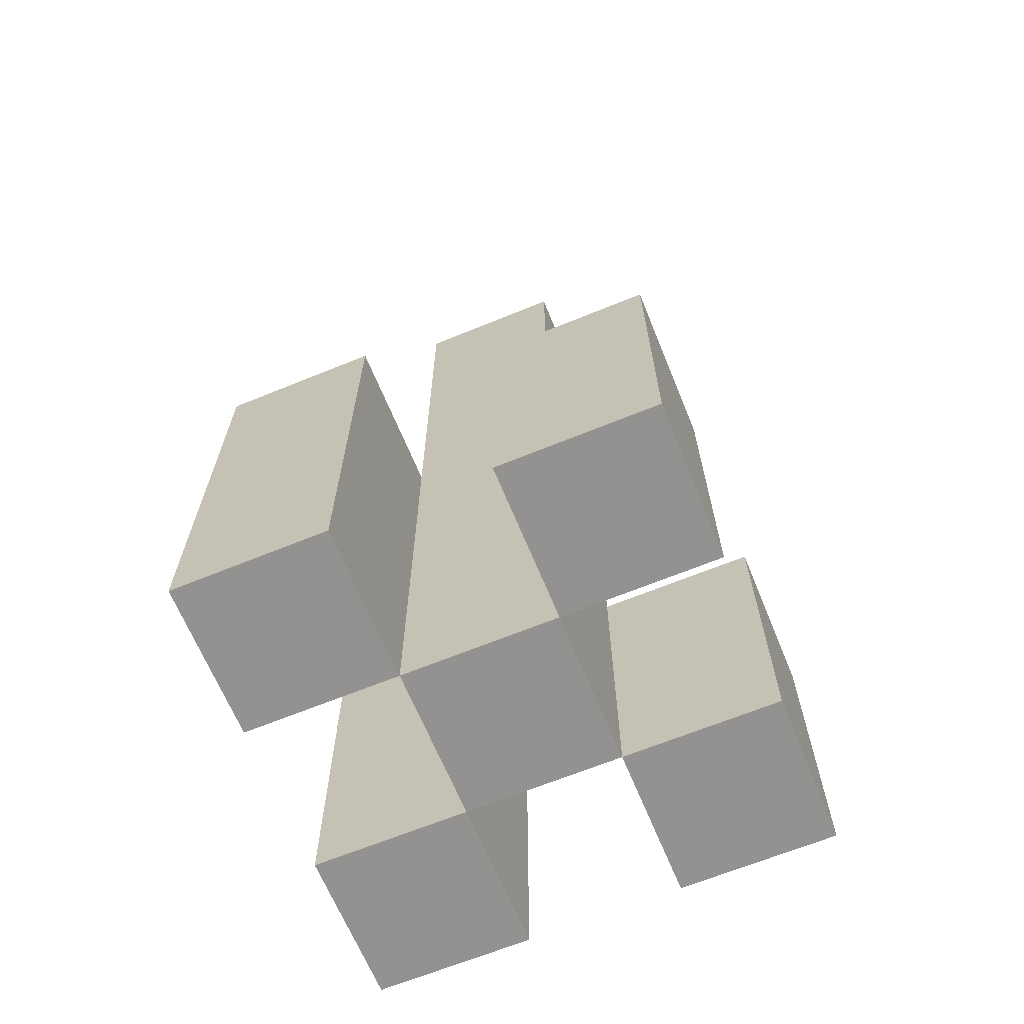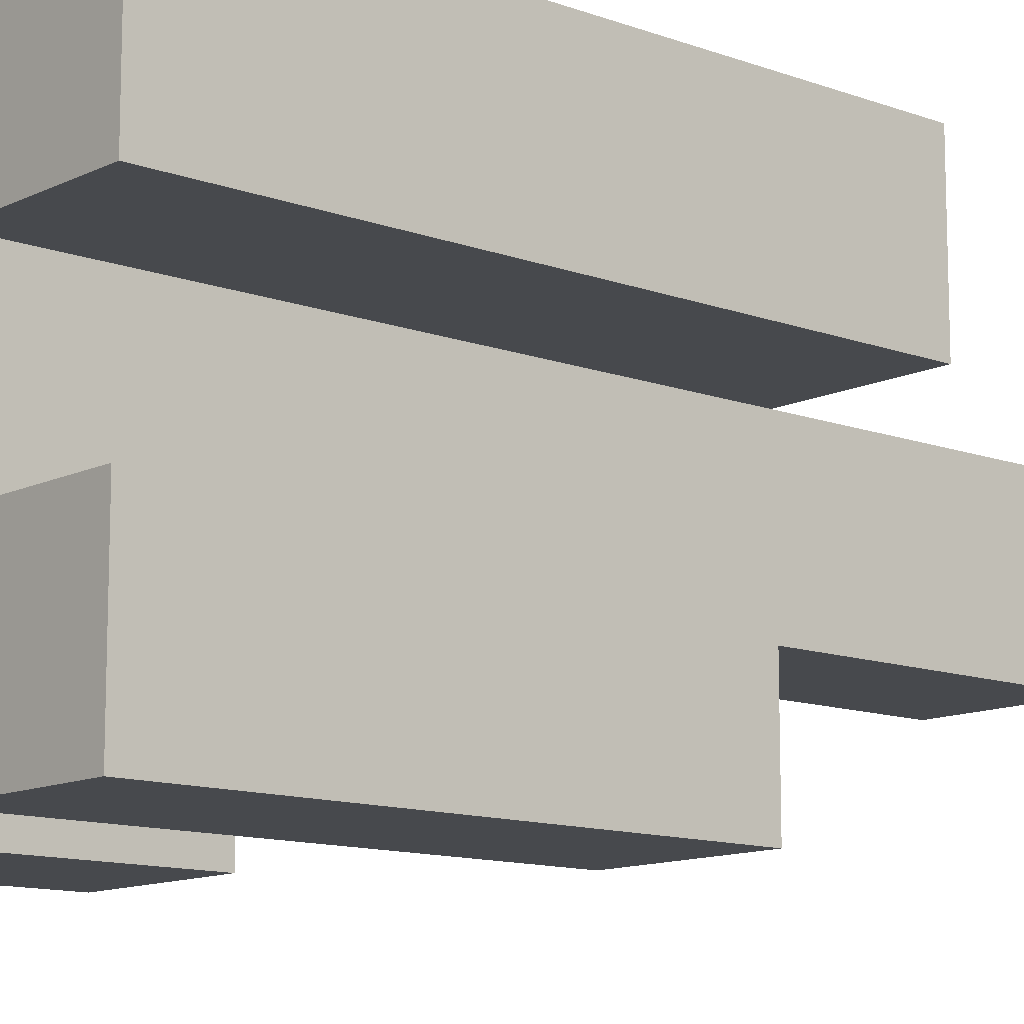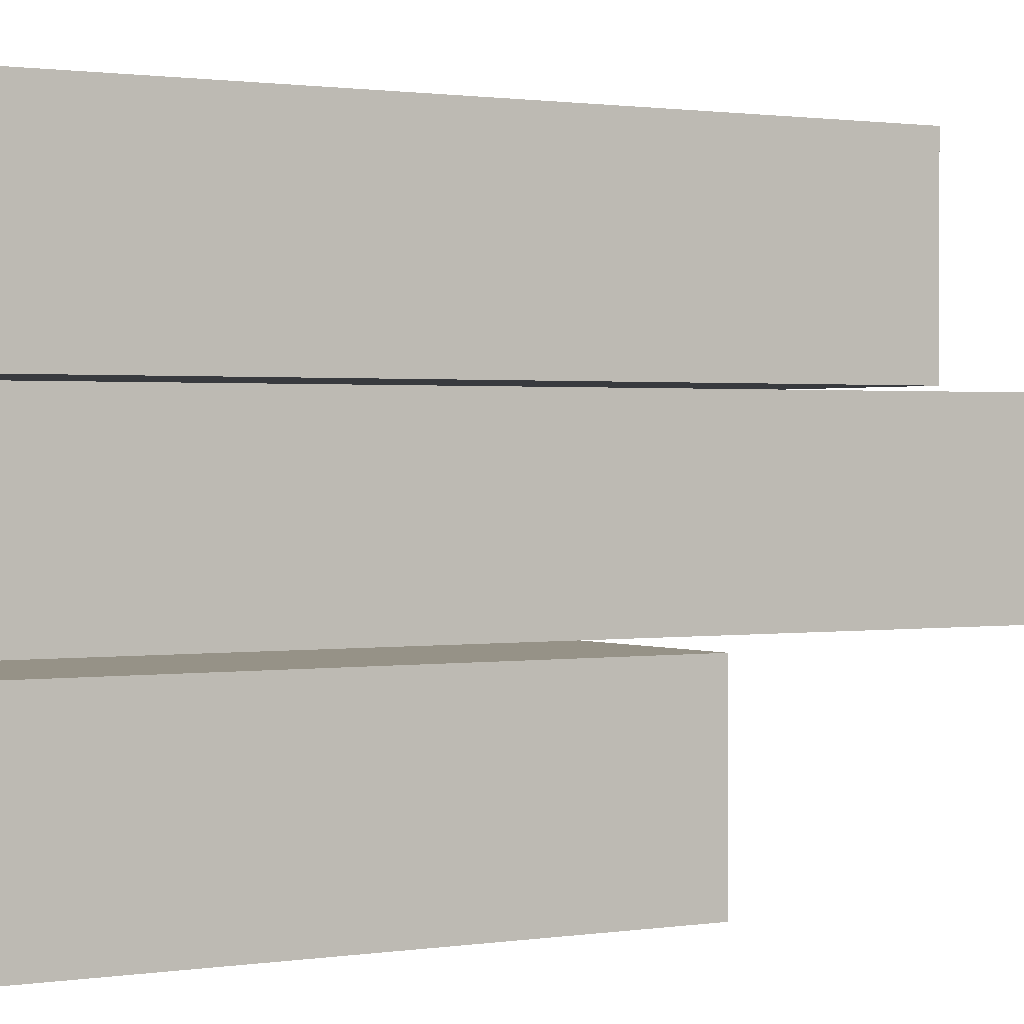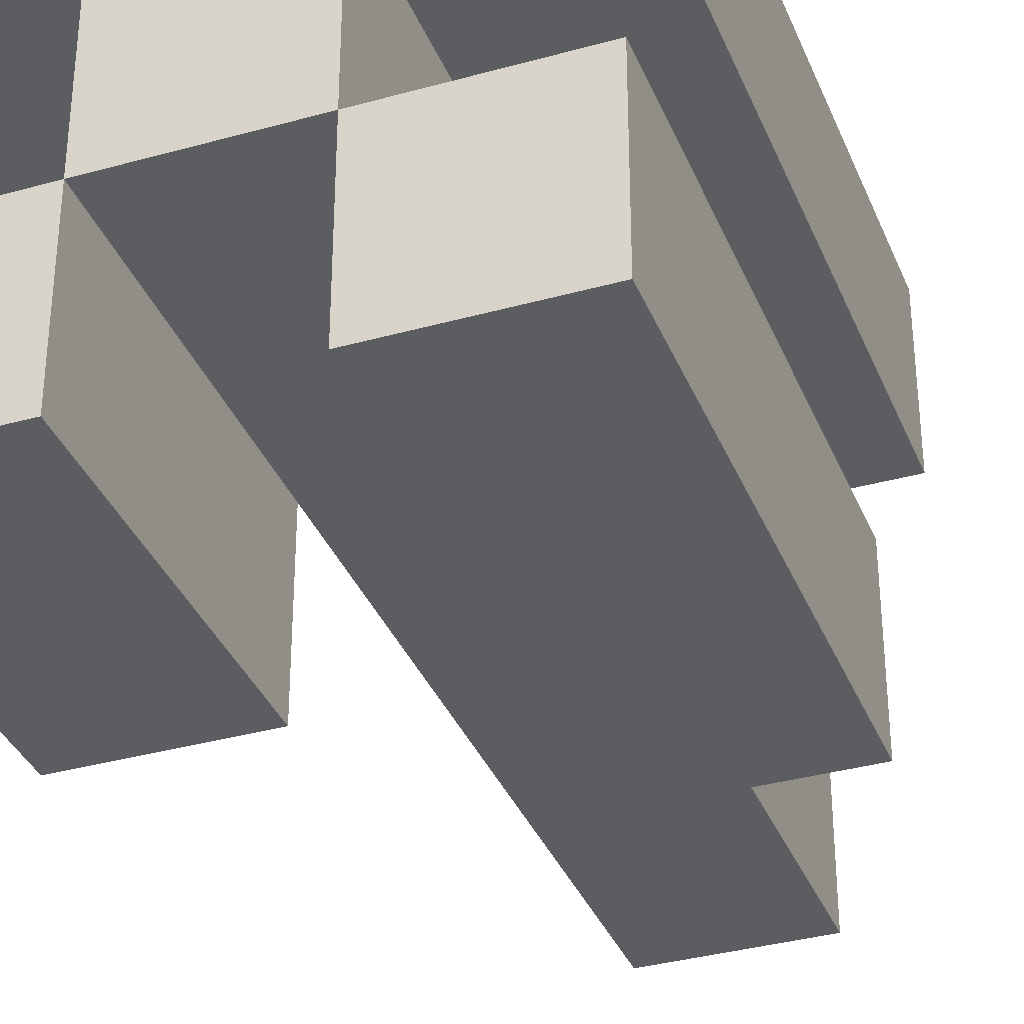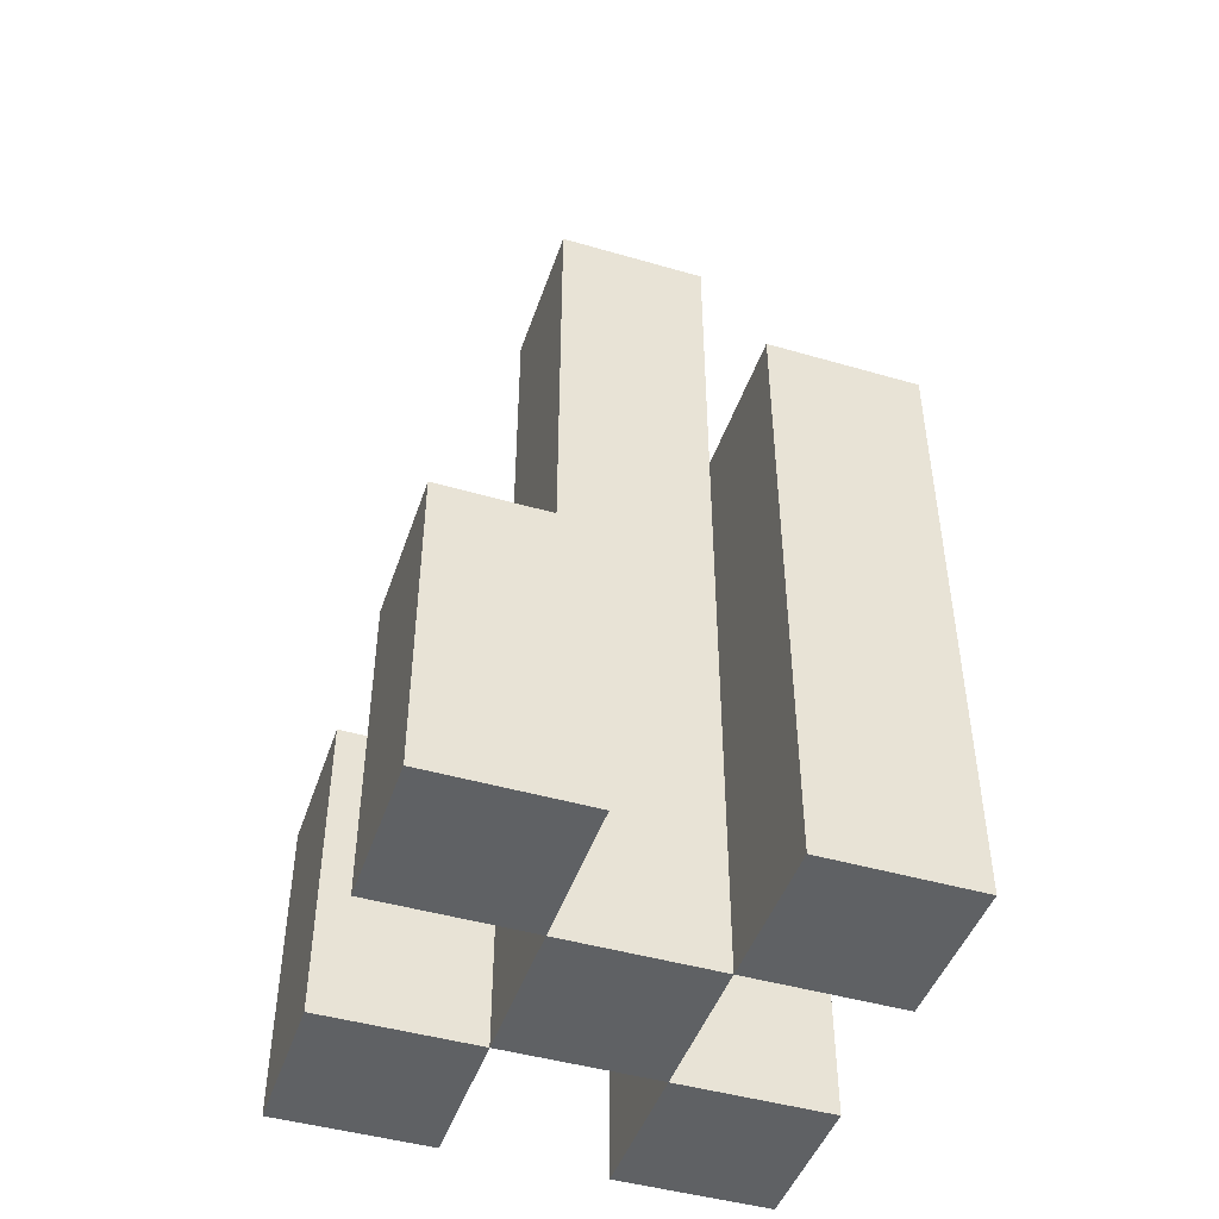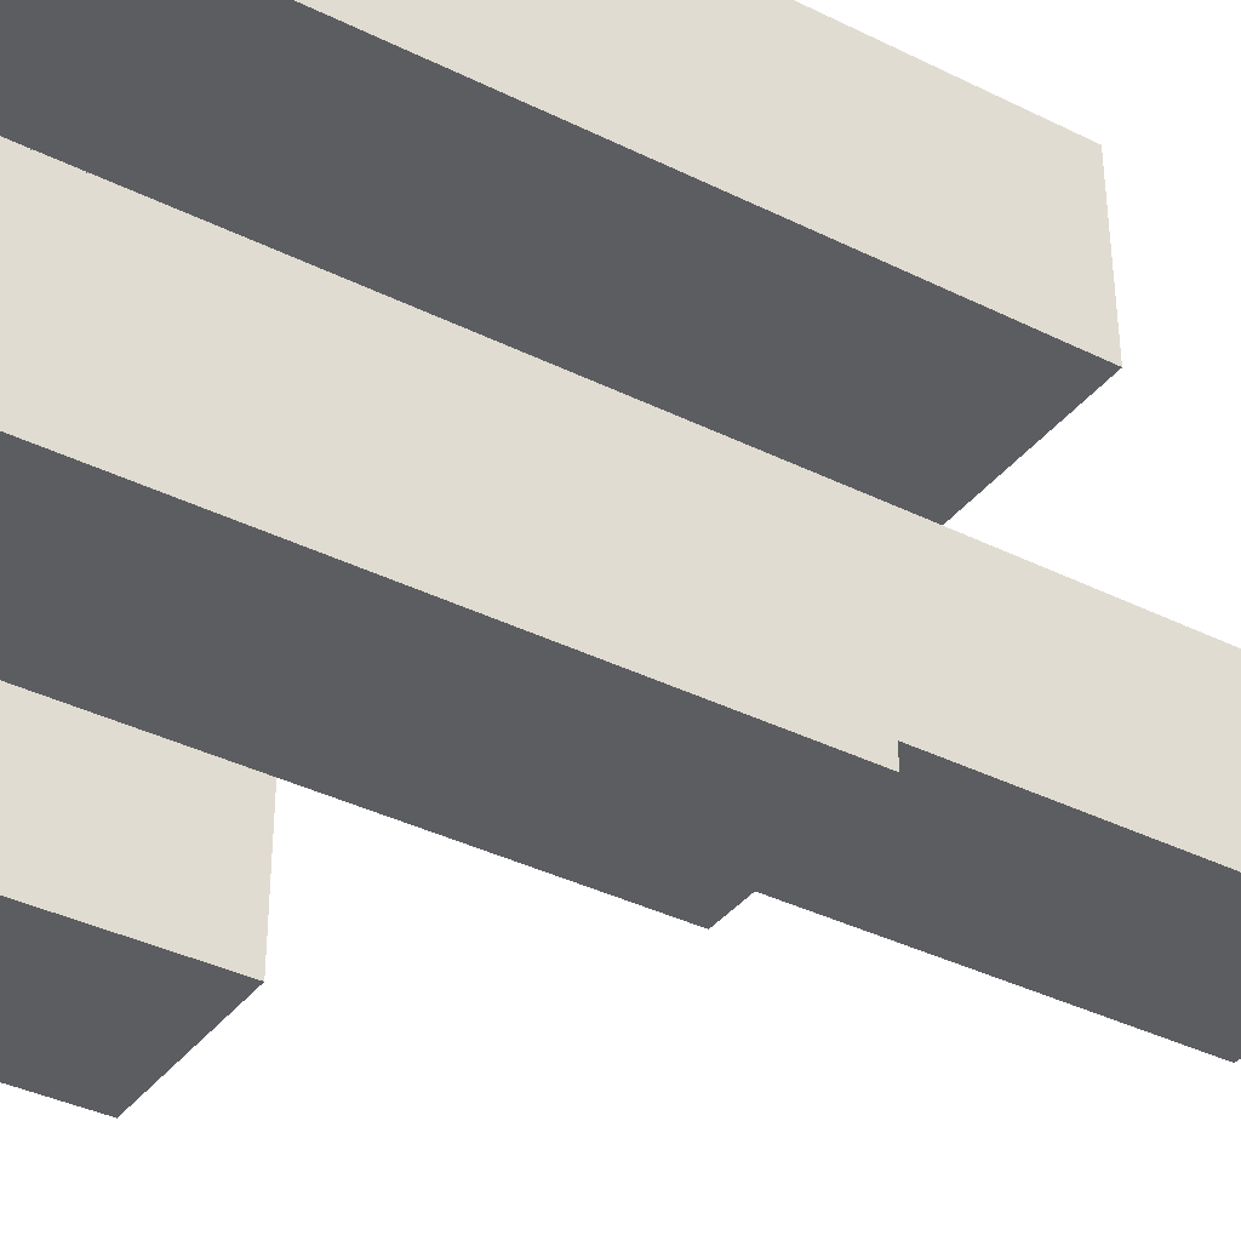
<metadata>
{"format":"obj","ext":"obj","renderer":"f3d","projection":"perspective","resolution":1024,"background":"white","views":[{"elev":-66.4,"azim":-157.7,"up":"+Y"},{"elev":-12.0,"azim":48.8,"up":"+Z"},{"elev":1.0,"azim":57.7,"up":"+Z"},{"elev":-35.4,"azim":20.3,"up":"+Z"},{"elev":-46.0,"azim":-18.4,"up":"+Y"},{"elev":-36.9,"azim":57.3,"up":"+Z"}]}
</metadata>
<code>
o
v 35.1 0.9 -2
v 35.1 0.9 -2.1
v 35.1 0.9 -2.2
v 35.1 0.9 -2.3
v 35.1 1.1 -2
v 35.1 1.1 -2.1
v 35.1 1.1 -2.2
v 35.1 1.1 -2.3
v 35.2 0.9 -2.1
v 35.2 0.9 -2.2
v 35.2 1.1 -2.1
v 35.2 1.1 -2.2
v 35.2 1.5 -2.1
v 35.2 1.5 -2.2
v 35.3 0.9 -2
v 35.3 0.9 -2.1
v 35.3 0.9 -2.2
v 35.3 0.9 -2.3
v 35.3 1.2 -2.2
v 35.3 1.2 -2.3
v 35.3 1.3 -2
v 35.3 1.3 -2.1
v 35.2 0.9 -2
v 35.2 0.9 -2.1
v 35.2 0.9 -2.2
v 35.2 0.9 -2.3
v 35.2 1.1 -2
v 35.2 1.1 -2.1
v 35.2 1.1 -2.2
v 35.2 1.1 -2.3
v 35.3 0.9 -2.1
v 35.3 0.9 -2.2
v 35.3 1.2 -2.2
v 35.3 1.3 -2.1
v 35.3 1.5 -2.1
v 35.3 1.5 -2.2
v 35.4 0.9 -2
v 35.4 0.9 -2.1
v 35.4 0.9 -2.2
v 35.4 0.9 -2.3
v 35.4 1.2 -2.2
v 35.4 1.2 -2.3
v 35.4 1.3 -2
v 35.4 1.3 -2.1
v 35.1 0.9 -2
v 35.1 1.1 -2
v 35.2 0.9 -2
v 35.2 1.1 -2
v 35.3 0.9 -2
v 35.3 1.3 -2
v 35.4 0.9 -2
v 35.4 1.3 -2
v 35.2 0.9 -2.1
v 35.2 1.1 -2.1
v 35.2 1.5 -2.1
v 35.3 0.9 -2.1
v 35.3 1.3 -2.1
v 35.3 1.5 -2.1
v 35.1 0.9 -2.2
v 35.1 1.1 -2.2
v 35.2 0.9 -2.2
v 35.2 1.1 -2.2
v 35.3 0.9 -2.2
v 35.3 1.2 -2.2
v 35.4 0.9 -2.2
v 35.4 1.2 -2.2
v 35.1 0.9 -2.1
v 35.1 1.1 -2.1
v 35.2 0.9 -2.1
v 35.2 1.1 -2.1
v 35.3 0.9 -2.1
v 35.3 1.3 -2.1
v 35.4 0.9 -2.1
v 35.4 1.3 -2.1
v 35.2 0.9 -2.2
v 35.2 1.1 -2.2
v 35.2 1.5 -2.2
v 35.3 0.9 -2.2
v 35.3 1.2 -2.2
v 35.3 1.5 -2.2
v 35.1 0.9 -2.3
v 35.1 1.1 -2.3
v 35.2 0.9 -2.3
v 35.2 1.1 -2.3
v 35.3 0.9 -2.3
v 35.3 1.2 -2.3
v 35.4 0.9 -2.3
v 35.4 1.2 -2.3
v 35.1 0.9 -2
v 35.2 0.9 -2
v 35.3 0.9 -2
v 35.4 0.9 -2
v 35.1 0.9 -2.1
v 35.2 0.9 -2.1
v 35.3 0.9 -2.1
v 35.4 0.9 -2.1
v 35.1 0.9 -2.2
v 35.2 0.9 -2.2
v 35.3 0.9 -2.2
v 35.4 0.9 -2.2
v 35.1 0.9 -2.3
v 35.2 0.9 -2.3
v 35.3 0.9 -2.3
v 35.4 0.9 -2.3
v 35.1 1.1 -2
v 35.2 1.1 -2
v 35.1 1.1 -2.1
v 35.2 1.1 -2.1
v 35.1 1.1 -2.2
v 35.2 1.1 -2.2
v 35.1 1.1 -2.3
v 35.2 1.1 -2.3
v 35.3 1.2 -2.2
v 35.4 1.2 -2.2
v 35.3 1.2 -2.3
v 35.4 1.2 -2.3
v 35.3 1.3 -2
v 35.4 1.3 -2
v 35.3 1.3 -2.1
v 35.4 1.3 -2.1
v 35.2 1.5 -2.1
v 35.3 1.5 -2.1
v 35.2 1.5 -2.2
v 35.3 1.5 -2.2
f 5 2 1
f 6 2 5
f 7 4 3
f 8 4 7
f 11 10 9
f 12 10 11
f 13 12 11
f 14 12 13
f 19 18 17
f 20 18 19
f 21 16 15
f 22 16 21
f 23 24 27
f 27 24 28
f 25 26 29
f 29 26 30
f 31 32 33
f 31 33 34
f 34 33 35
f 35 33 36
f 39 40 41
f 41 40 42
f 37 38 43
f 43 38 44
f 47 46 45
f 48 46 47
f 51 50 49
f 52 50 51
f 56 54 53
f 56 55 54
f 57 55 56
f 58 55 57
f 61 60 59
f 62 60 61
f 65 64 63
f 66 64 65
f 67 68 69
f 69 68 70
f 71 72 73
f 73 72 74
f 75 76 78
f 76 77 78
f 78 77 79
f 79 77 80
f 81 82 83
f 83 82 84
f 85 86 87
f 87 86 88
f 93 90 89
f 94 90 93
f 95 92 91
f 96 92 95
f 98 95 94
f 99 95 98
f 101 98 97
f 102 98 101
f 103 100 99
f 104 100 103
f 105 106 107
f 107 106 108
f 109 110 111
f 111 110 112
f 113 114 115
f 115 114 116
f 117 118 119
f 119 118 120
f 121 122 123
f 123 122 124

</code>
